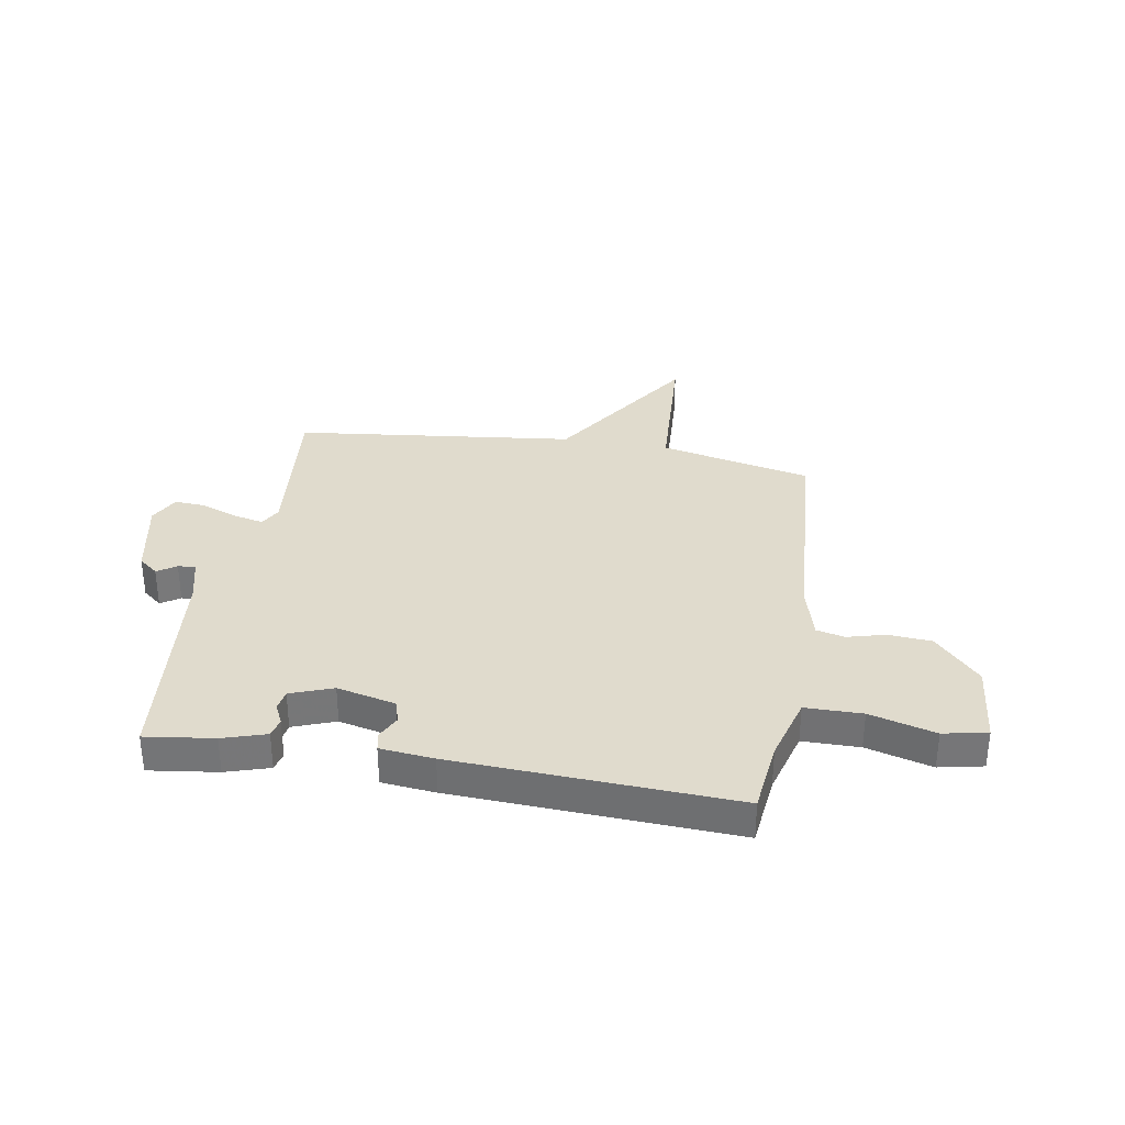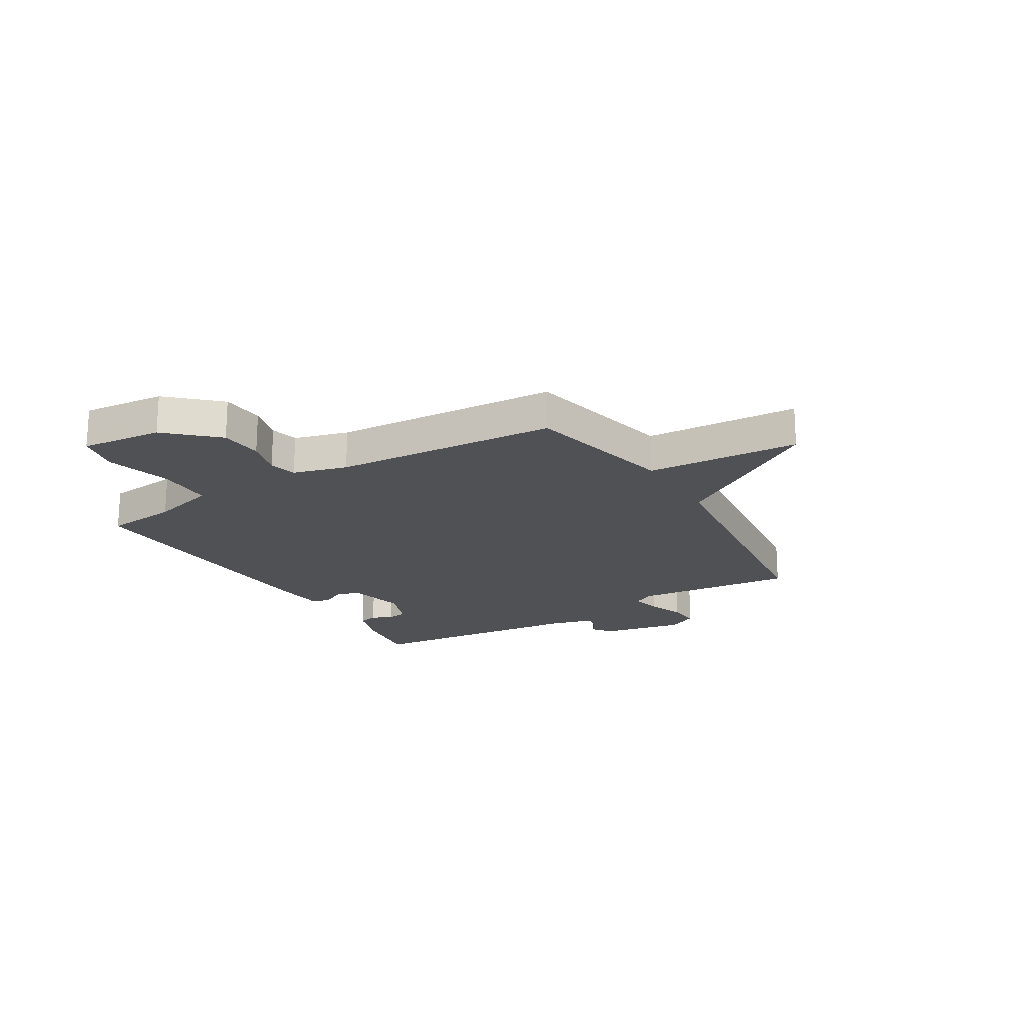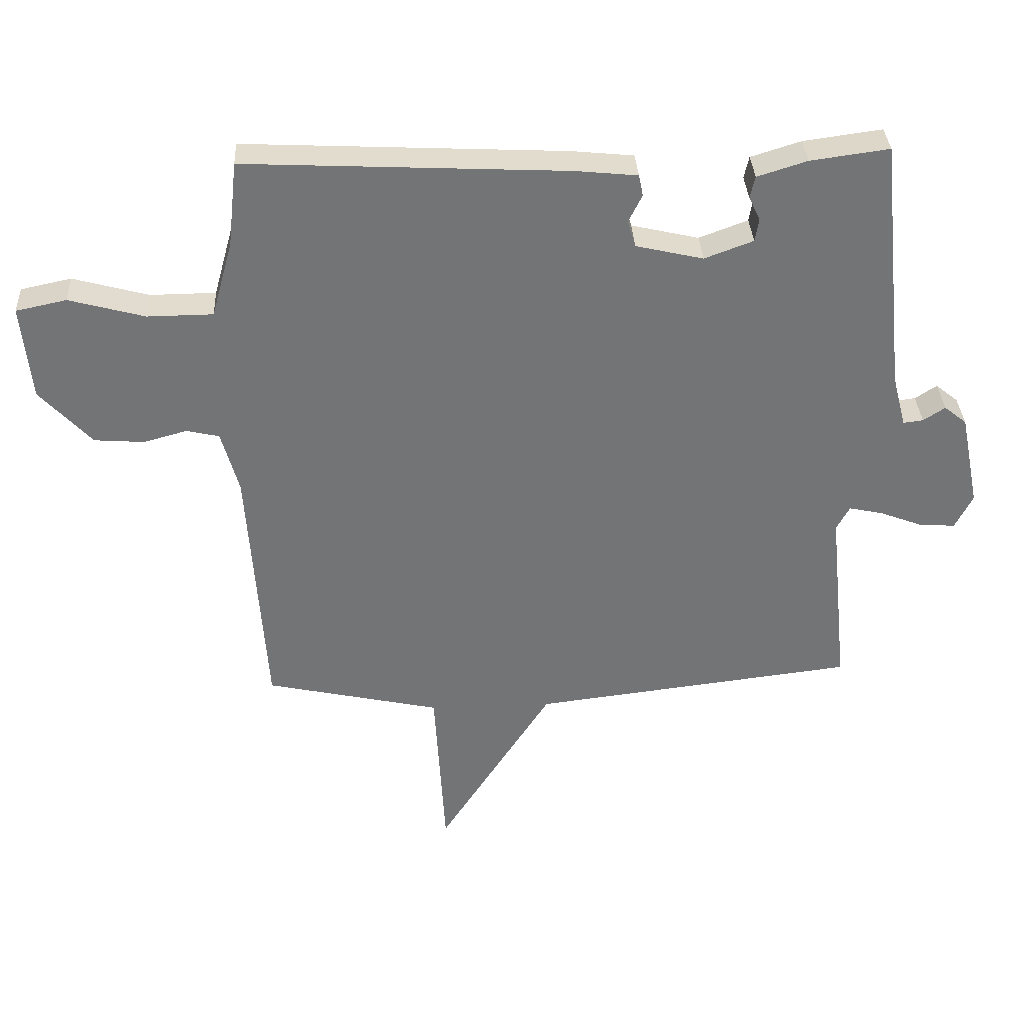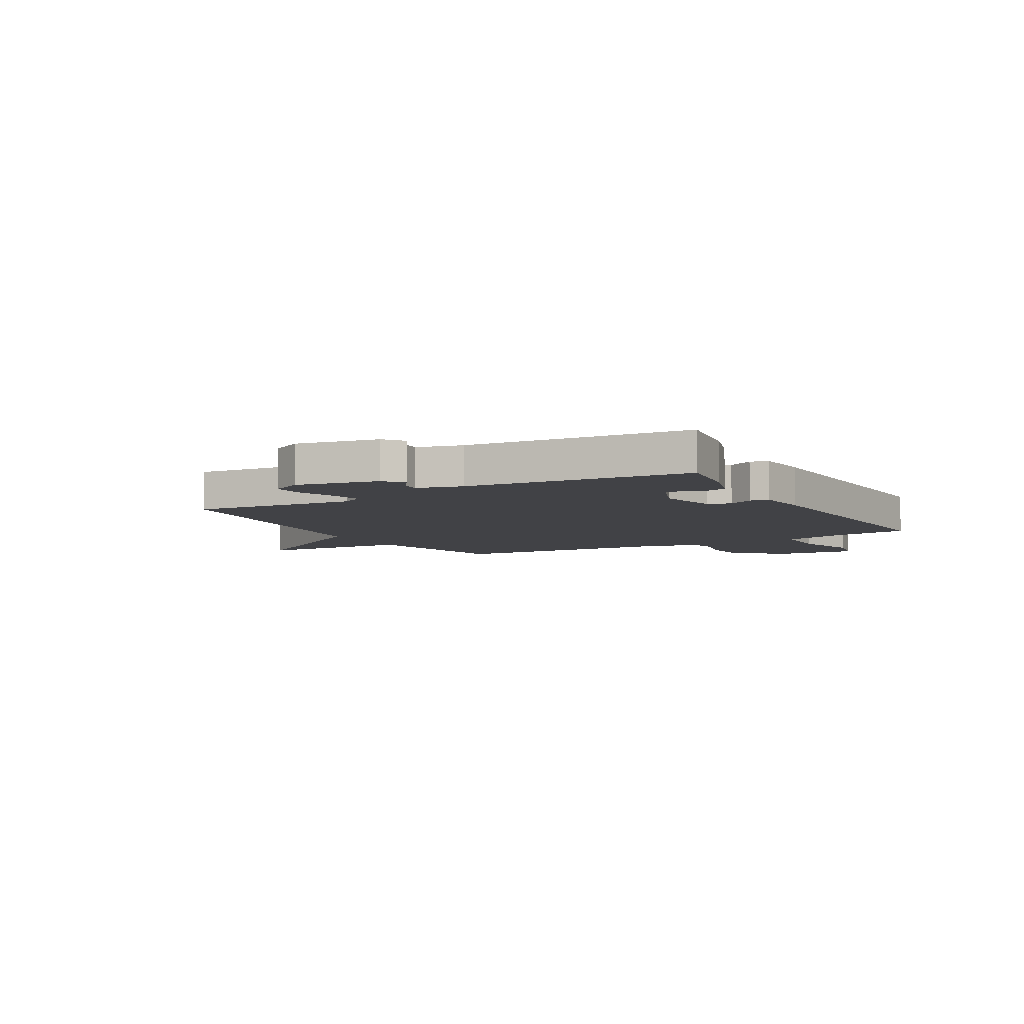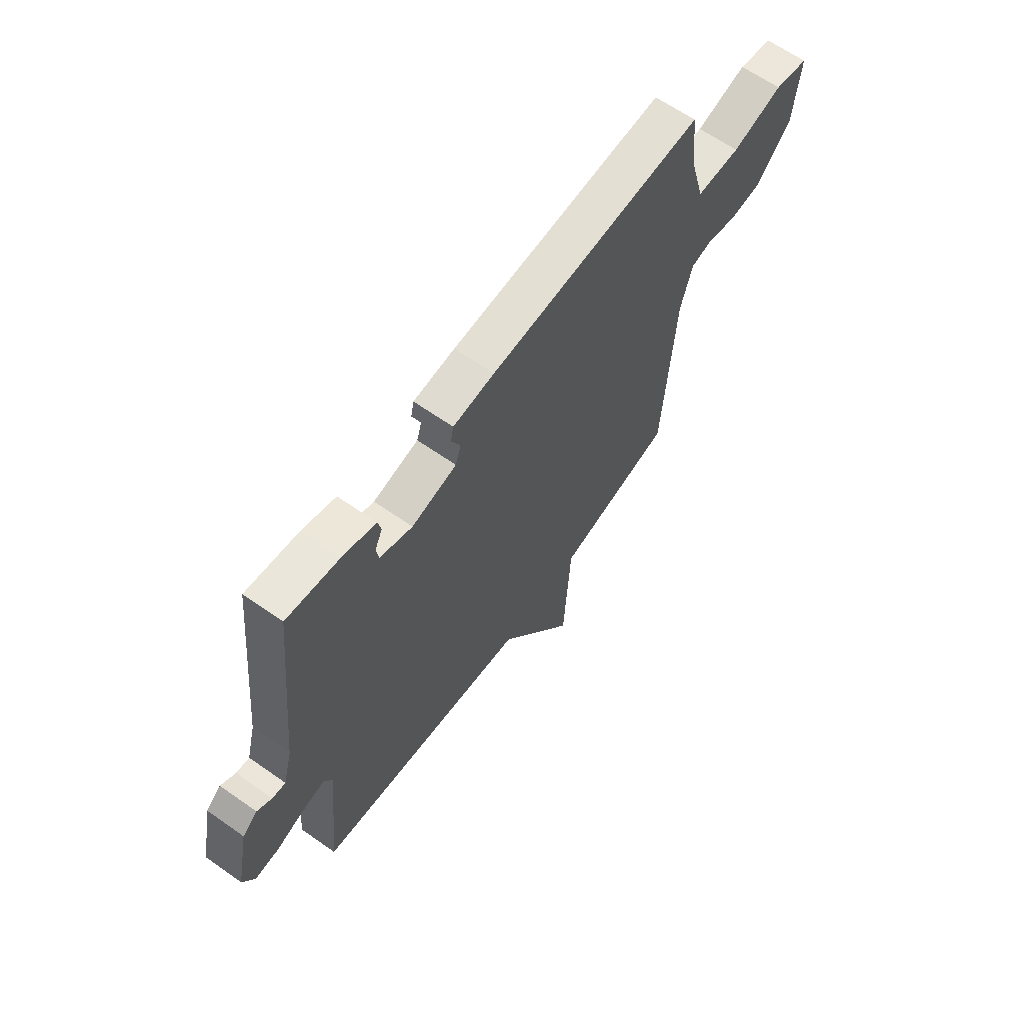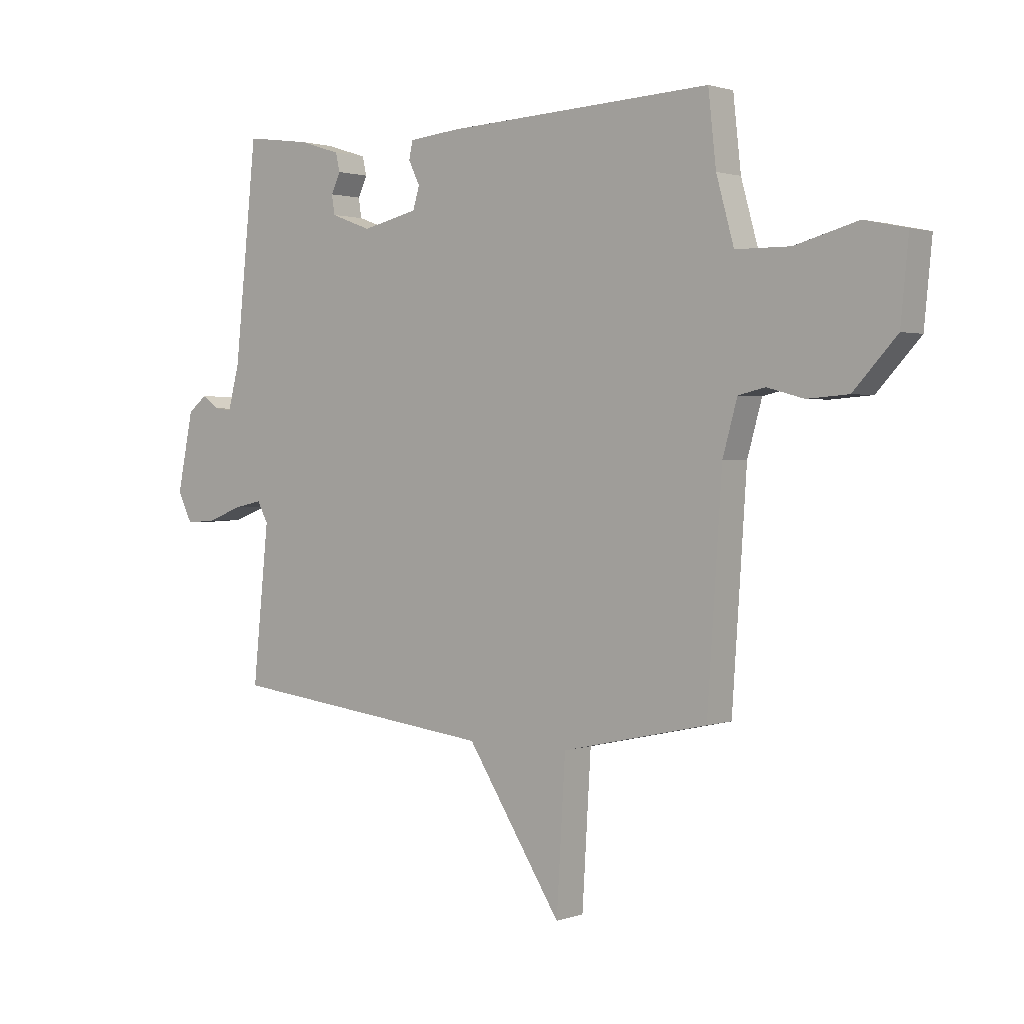
<metadata>
{"format":"obj","ext":"obj","renderer":"f3d","projection":"perspective","resolution":1024,"background":"white","views":[{"elev":33.3,"azim":9.7,"up":"+Y"},{"elev":-20.0,"azim":121.1,"up":"+Y"},{"elev":34.1,"azim":177.0,"up":"+Z"},{"elev":-6.7,"azim":-60.2,"up":"+Y"},{"elev":64.0,"azim":-54.6,"up":"+Z"},{"elev":1.5,"azim":39.0,"up":"+Z"}]}
</metadata>
<code>
v 0.5 0.07 -0.5
v 0.219 0.07 -0.562
v 0.202 0.07 -0.846
v 0.019 0.07 -0.562
v -0.5 0.07 -0.5
v -0.469 0.07 -0.201
v -0.49 0.07 -0.162
v -0.545 0.07 -0.174
v -0.613 0.07 -0.2
v -0.671 0.07 -0.204
v -0.699 0.07 -0.148
v -0.668 0.07 0.003
v -0.632 0.07 0.032
v -0.597 0.07 0.009
v -0.565 0.07 0.005
v -0.543 0.07 0.089
v -0.5 0.07 0.5
v -0.374 0.07 0.483
v -0.294 0.07 0.458
v -0.286 0.07 0.423
v -0.304 0.07 0.385
v -0.298 0.07 0.348
v -0.22 0.07 0.319
v -0.112 0.07 0.344
v -0.099 0.07 0.386
v -0.121 0.07 0.431
v -0.114 0.07 0.465
v -0.015 0.07 0.475
v 0.5 0.07 0.5
v 0.515 0.07 0.364
v 0.549 0.07 0.242
v 0.654 0.07 0.241
v 0.775 0.07 0.274
v 0.856 0.07 0.257
v 0.841 0.07 0.105
v 0.758 0.07 0.015
v 0.678 0.07 0.009
v 0.608 0.07 0.028
v 0.556 0.07 0.016
v 0.528 0.07 -0.084
v 0.5 0 -0.5
v 0.219 0 -0.562
v 0.202 0 -0.846
v 0.019 0 -0.562
v -0.5 0 -0.5
v -0.469 0 -0.201
v -0.49 0 -0.162
v -0.545 0 -0.174
v -0.613 0 -0.2
v -0.671 0 -0.204
v -0.699 0 -0.148
v -0.668 0 0.003
v -0.632 0 0.032
v -0.597 0 0.009
v -0.565 0 0.005
v -0.543 0 0.089
v -0.5 0 0.5
v -0.374 0 0.483
v -0.294 0 0.458
v -0.286 0 0.423
v -0.304 0 0.385
v -0.298 0 0.348
v -0.22 0 0.319
v -0.112 0 0.344
v -0.099 0 0.386
v -0.121 0 0.431
v -0.114 0 0.465
v -0.015 0 0.475
v 0.5 0 0.5
v 0.515 0 0.364
v 0.549 0 0.242
v 0.654 0 0.241
v 0.775 0 0.274
v 0.856 0 0.257
v 0.841 0 0.105
v 0.758 0 0.015
v 0.678 0 0.009
v 0.608 0 0.028
v 0.556 0 0.016
v 0.528 0 -0.084
f 36 37 38
f 35 36 38
f 34 35 38
f 33 34 38
f 32 33 38
f 31 32 38 39
f 30 31 39 40
f 30 40 1
f 29 30 1
f 28 29 1
f 27 28 1
f 26 27 1
f 25 26 1
f 19 20 21
f 18 19 21
f 17 18 21
f 16 17 21
f 15 16 21 22
f 12 13 14
f 11 12 14
f 10 11 14
f 9 10 14
f 8 9 14
f 7 8 14 15
f 15 22 23
f 7 15 23
f 6 7 23
f 2 3 4
f 1 2 4
f 25 1 4
f 24 25 4
f 6 23 24
f 5 6 24
f 4 5 24
f 78 77 76
f 78 76 75
f 78 75 74
f 78 74 73
f 78 73 72
f 79 78 72 71
f 80 79 71 70
f 41 80 70
f 41 70 69
f 41 69 68
f 41 68 67
f 41 67 66
f 41 66 65
f 61 60 59
f 61 59 58
f 61 58 57
f 61 57 56
f 62 61 56 55
f 54 53 52
f 54 52 51
f 54 51 50
f 54 50 49
f 54 49 48
f 55 54 48 47
f 63 62 55
f 63 55 47
f 63 47 46
f 44 43 42
f 44 42 41
f 44 41 65
f 44 65 64
f 64 63 46
f 64 46 45
f 64 45 44
f 1 41 42 2
f 2 42 43 3
f 3 43 44 4
f 4 44 45 5
f 5 45 46 6
f 6 46 47 7
f 7 47 48 8
f 8 48 49 9
f 9 49 50 10
f 10 50 51 11
f 11 51 52 12
f 12 52 53 13
f 13 53 54 14
f 14 54 55 15
f 15 55 56 16
f 16 56 57 17
f 17 57 58 18
f 18 58 59 19
f 19 59 60 20
f 20 60 61 21
f 21 61 62 22
f 22 62 63 23
f 23 63 64 24
f 24 64 65 25
f 25 65 66 26
f 26 66 67 27
f 27 67 68 28
f 28 68 69 29
f 29 69 70 30
f 30 70 71 31
f 31 71 72 32
f 32 72 73 33
f 33 73 74 34
f 34 74 75 35
f 35 75 76 36
f 36 76 77 37
f 37 77 78 38
f 38 78 79 39
f 39 79 80 40
f 40 80 41 1

</code>
